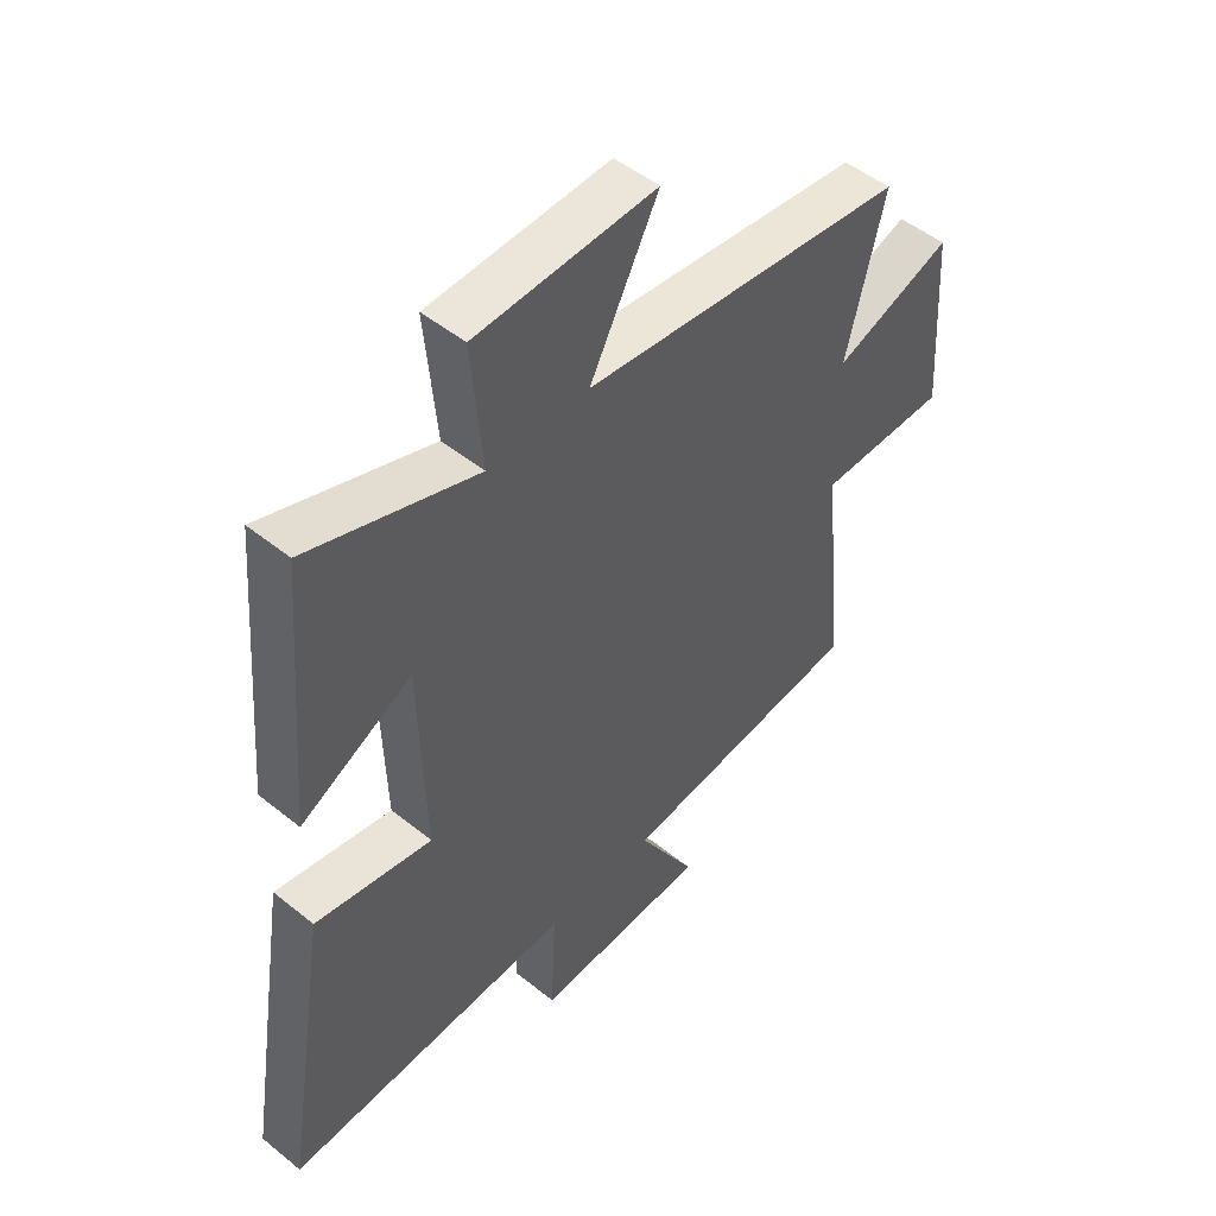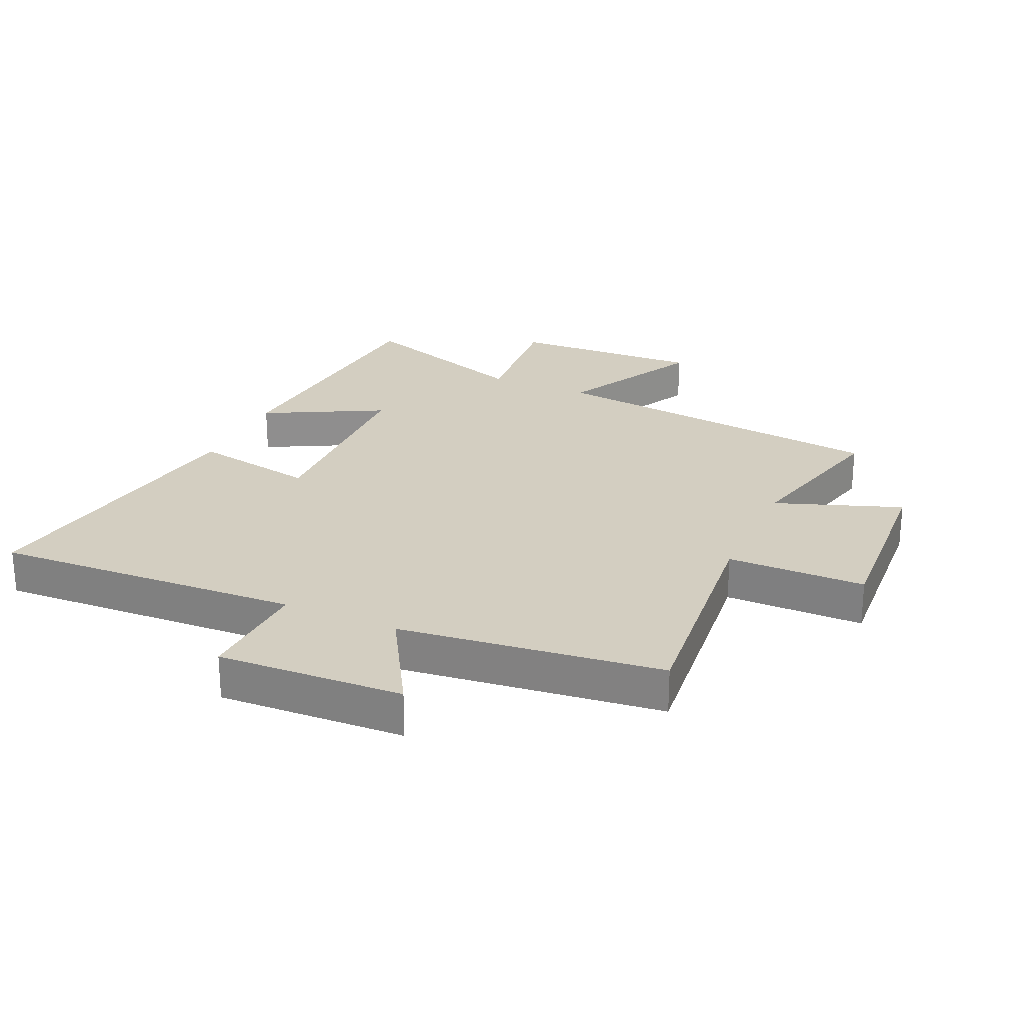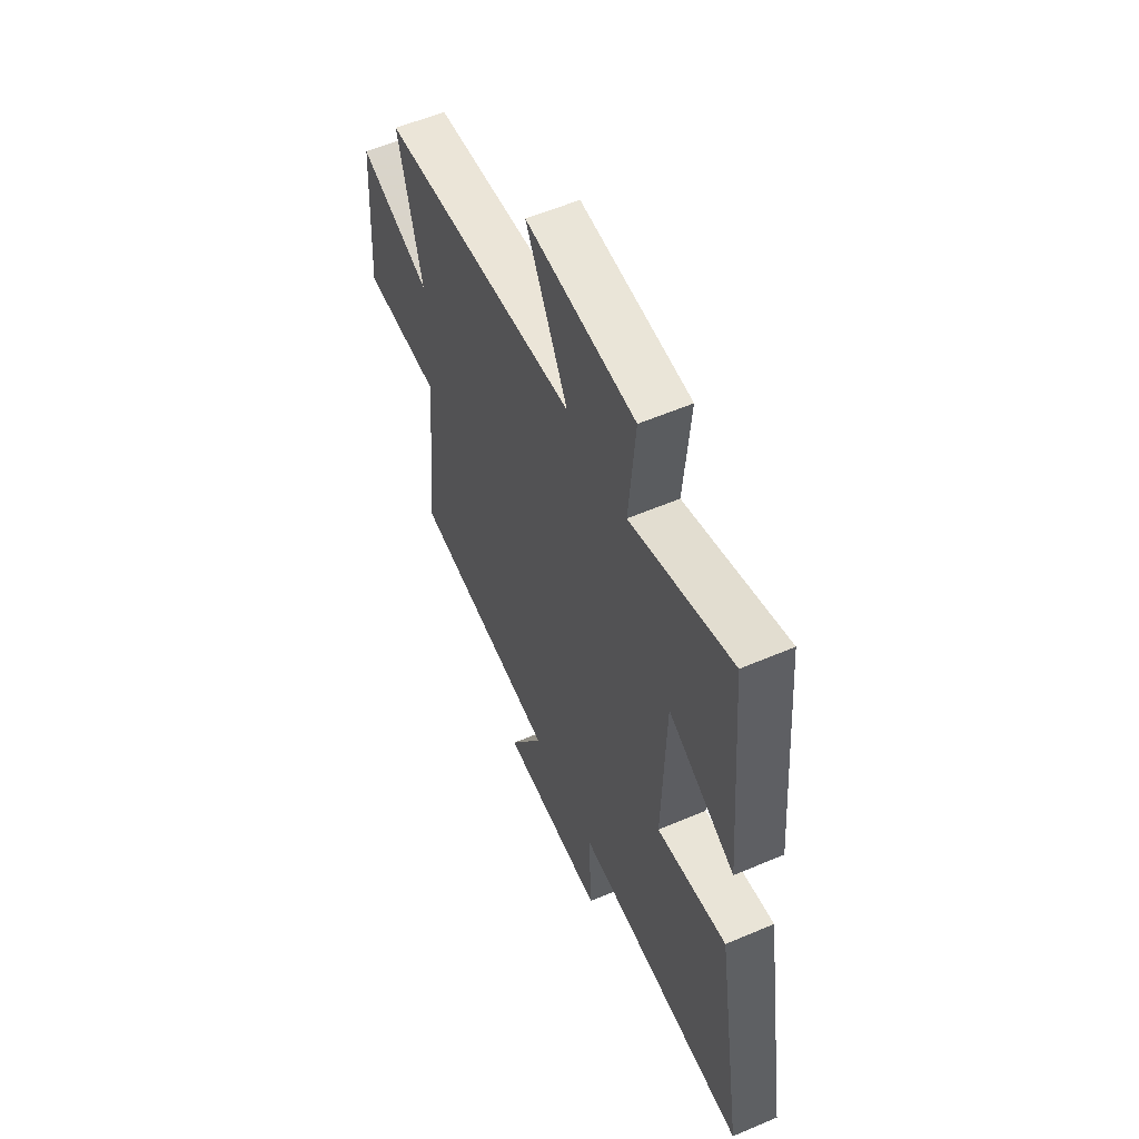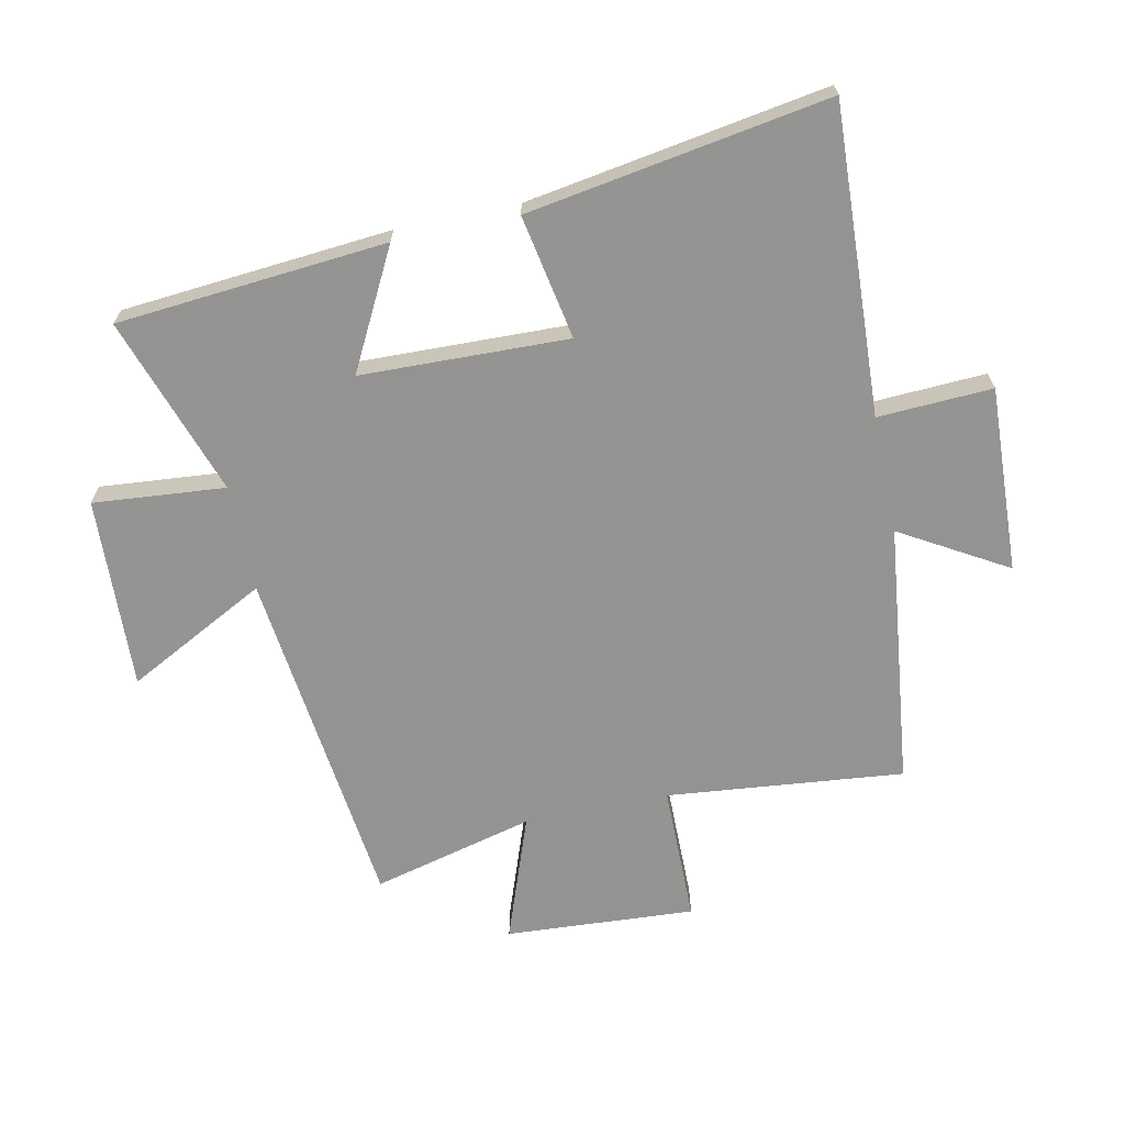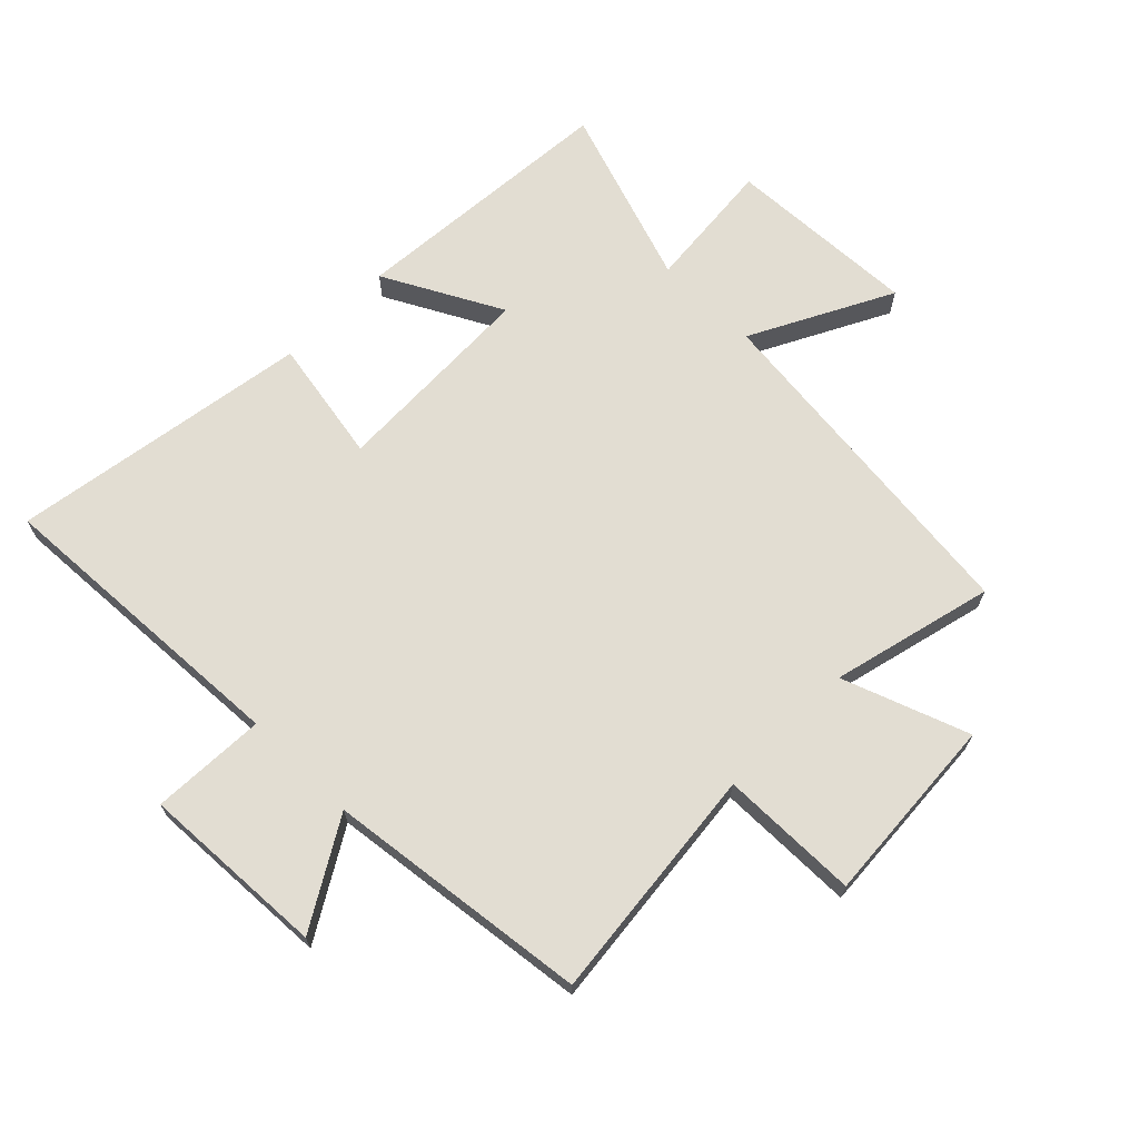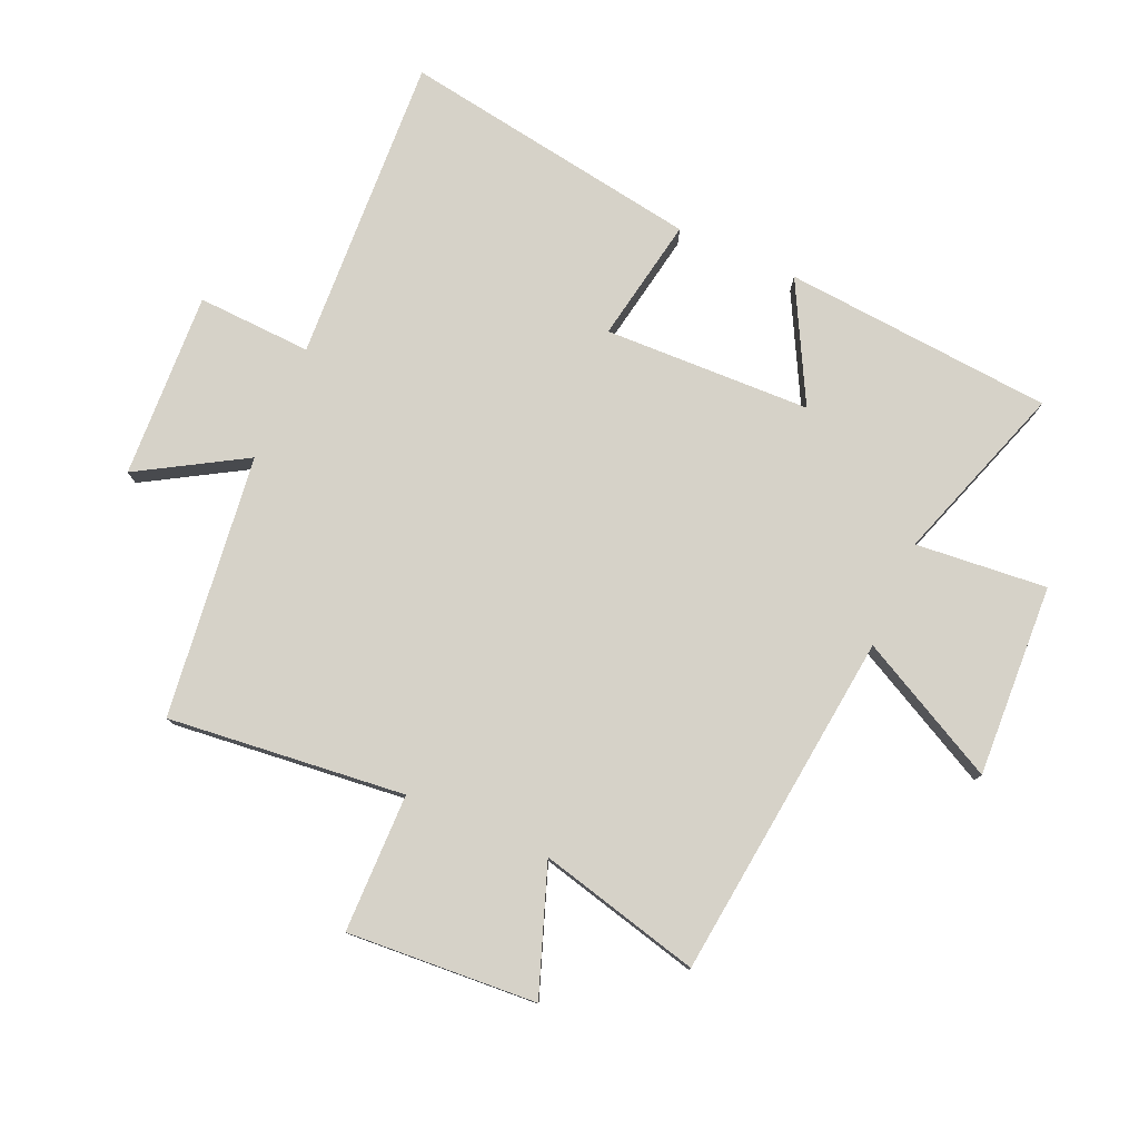
<metadata>
{"format":"obj","ext":"obj","renderer":"f3d","projection":"perspective","resolution":1024,"background":"white","views":[{"elev":49.6,"azim":131.7,"up":"+Z"},{"elev":25.3,"azim":-155.7,"up":"+Y"},{"elev":57.1,"azim":66.0,"up":"+Z"},{"elev":-66.9,"azim":101.9,"up":"+Y"},{"elev":68.2,"azim":-135.5,"up":"+Y"},{"elev":78.3,"azim":-66.4,"up":"+Y"}]}
</metadata>
<code>
v -0.566 0.07 0.435
v -0.002 0.07 0.5
v -0.121 0.07 0.728
v 0.191 0.07 0.714
v 0.172 0.07 0.5
v 0.463 0.07 0.599
v 0.5 0.07 0.161
v 0.308 0.07 0.262
v 0.298 0.07 -0.074
v 0.5 0.07 -0.037
v 0.579 0.07 -0.525
v 0.079 0.07 -0.5
v 0.088 0.07 -0.686
v -0.214 0.07 -0.672
v -0.113 0.07 -0.5
v -0.54 0.07 -0.449
v -0.5 0.07 -0.064
v -0.725 0.07 -0.062
v -0.705 0.07 0.246
v -0.5 0.07 0.172
v -0.566 0 0.435
v -0.002 0 0.5
v -0.121 0 0.728
v 0.191 0 0.714
v 0.172 0 0.5
v 0.463 0 0.599
v 0.5 0 0.161
v 0.308 0 0.262
v 0.298 0 -0.074
v 0.5 0 -0.037
v 0.579 0 -0.525
v 0.079 0 -0.5
v 0.088 0 -0.686
v -0.214 0 -0.672
v -0.113 0 -0.5
v -0.54 0 -0.449
v -0.5 0 -0.064
v -0.725 0 -0.062
v -0.705 0 0.246
v -0.5 0 0.172
f 17 18 19 20
f 15 16 17
f 15 17 20
f 12 13 14 15
f 12 15 20 1
f 9 10 11 12
f 8 9 12 1
f 5 6 7 8
f 2 3 4 5
f 1 2 5 8
f 40 39 38 37
f 37 36 35
f 40 37 35
f 35 34 33 32
f 21 40 35 32
f 32 31 30 29
f 21 32 29 28
f 28 27 26 25
f 25 24 23 22
f 28 25 22 21
f 1 21 22 2
f 2 22 23 3
f 3 23 24 4
f 4 24 25 5
f 5 25 26 6
f 6 26 27 7
f 7 27 28 8
f 8 28 29 9
f 9 29 30 10
f 10 30 31 11
f 11 31 32 12
f 12 32 33 13
f 13 33 34 14
f 14 34 35 15
f 15 35 36 16
f 16 36 37 17
f 17 37 38 18
f 18 38 39 19
f 19 39 40 20
f 20 40 21 1

</code>
